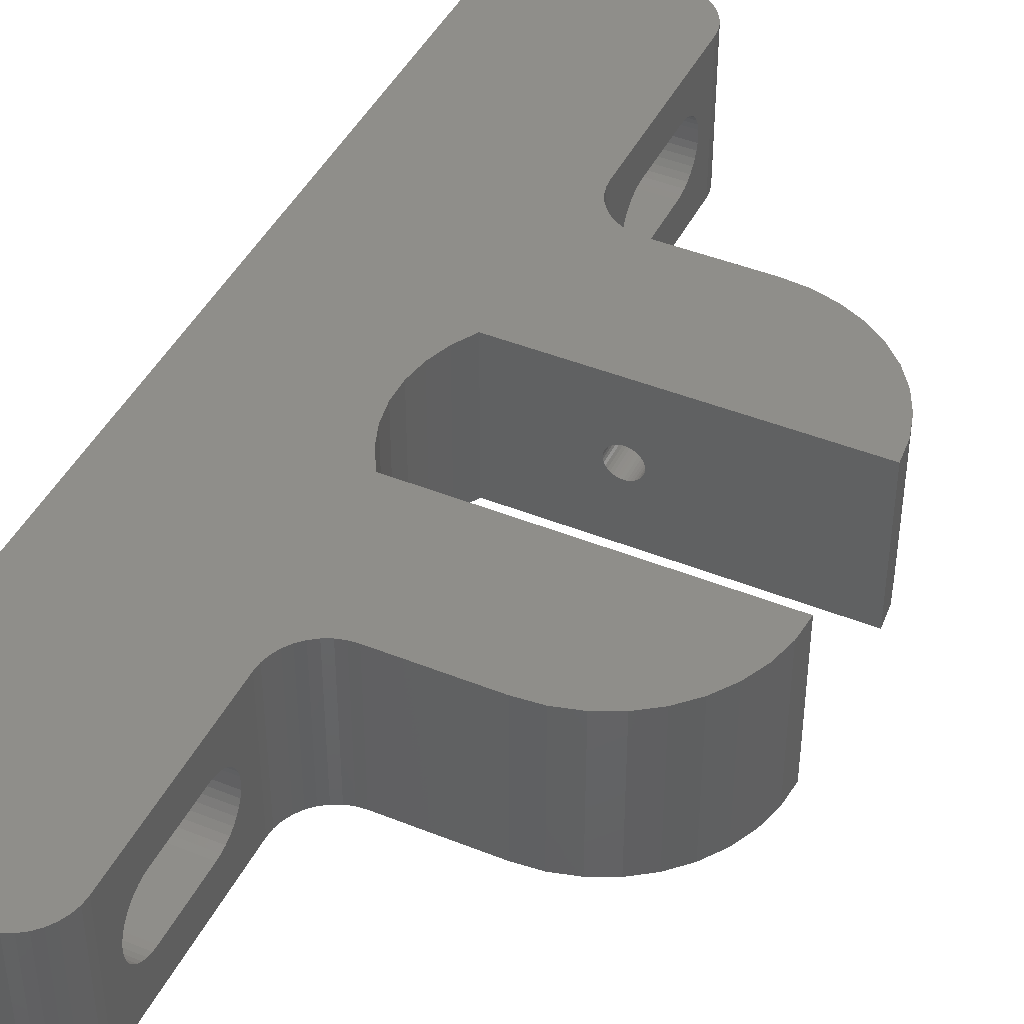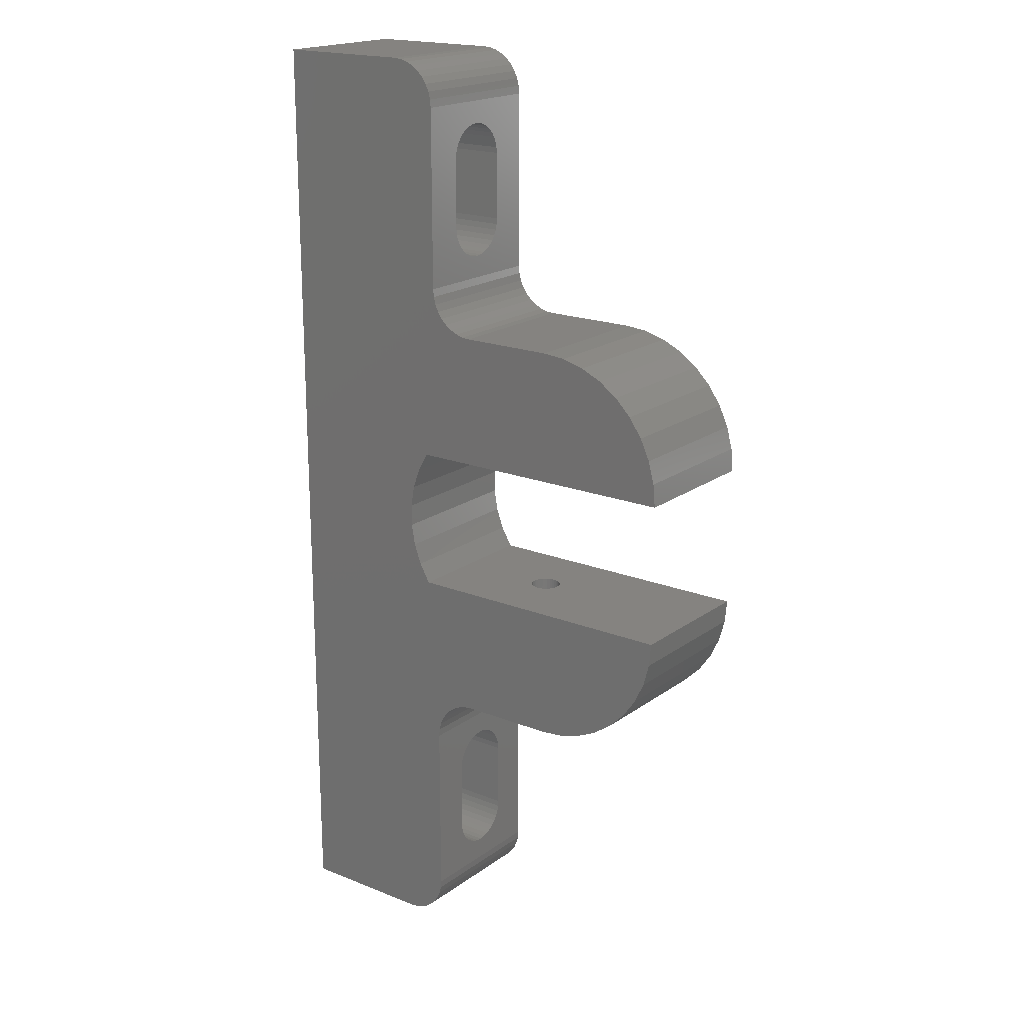
<metadata>
{"format":"stl","ext":"stl","renderer":"f3d","projection":"perspective","resolution":1024,"background":"white","views":[{"elev":43.9,"azim":-154.7,"up":"+Z"},{"elev":19.1,"azim":-143.0,"up":"+Y"}]}
</metadata>
<code>
# stl→obj: 364 verts, 736 faces
v 103.8 876.3 83.27
v 104 876.3 82.94
v 108.4 876.3 92.39
v 102.8 876.3 84.18
v 103.1 876.3 84.03
v 102.4 876.3 84.28
v 103.4 876.3 83.82
v 103.6 876.3 83.57
v 103.8 876.3 81.19
v 103.6 876.3 80.9
v 108.4 876.3 72.07
v 95.19 876.3 72.07
v 99.97 876.3 82.23
v 95.19 876.3 92.39
v 100 876.3 82.59
v 104 876.3 81.52
v 101 876.3 84.03
v 100.7 876.3 83.82
v 100.5 876.3 83.57
v 101.3 876.3 84.18
v 101.7 876.3 84.28
v 102 876.3 84.31
v 104.1 876.3 82.59
v 104.1 876.3 82.23
v 104.1 876.3 81.87
v 103.4 876.3 80.64
v 103.1 876.3 80.43
v 102.8 876.3 80.28
v 100.5 876.3 80.9
v 100.2 876.3 81.19
v 100.1 876.3 82.94
v 100.2 876.3 83.27
v 101.3 876.3 80.28
v 101 876.3 80.43
v 100.7 876.3 80.64
v 100.1 876.3 81.52
v 100 876.3 81.87
v 102.4 876.3 80.19
v 102 876.3 80.16
v 101.7 876.3 80.19
v 101.3 894.8 84.18
v 101 894.8 84.03
v 76.64 894.8 92.39
v 116.4 894.8 72.07
v 104.1 894.8 82.23
v 116.4 894.8 92.39
v 104.1 894.8 82.59
v 104 894.8 82.94
v 103.4 894.8 83.82
v 103.1 894.8 84.03
v 102.8 894.8 84.18
v 103.8 894.8 83.27
v 103.6 894.8 83.57
v 102.4 894.8 80.19
v 102.8 894.8 80.28
v 102.4 894.8 84.28
v 102 894.8 84.31
v 101.7 894.8 84.28
v 100.7 894.8 83.82
v 100.5 894.8 83.57
v 100.2 894.8 83.27
v 99.97 894.8 82.23
v 76.64 894.8 72.07
v 100 894.8 82.59
v 100.1 894.8 82.94
v 100 894.8 81.87
v 100.1 894.8 81.52
v 100.2 894.8 81.19
v 100.5 894.8 80.9
v 100.7 894.8 80.64
v 101 894.8 80.43
v 103.6 894.8 80.9
v 103.8 894.8 81.19
v 101.3 894.8 80.28
v 101.7 894.8 80.19
v 102 894.8 80.16
v 103.1 894.8 80.43
v 103.4 894.8 80.64
v 104 894.8 81.52
v 104.1 894.8 81.87
v 121.1 971.5 92.39
v 140.1 971.5 92.39
v 121.1 971.5 72.07
v 140.1 971.5 72.07
v 113.9 873.1 72.07
v 113.3 874 72.07
v 140.1 838.2 72.07
v 117.9 897.5 72.07
v 112.5 874.8 72.07
v 111.6 875.4 72.07
v 110.6 875.9 72.07
v 109.5 876.2 72.07
v 95.19 933.5 72.07
v 108.4 933.5 72.07
v 116.4 914.9 72.07
v 113.9 936.6 72.07
v 114.4 937.6 72.07
v 117.9 912.3 72.07
v 118.9 909.4 72.07
v 118.9 900.3 72.07
v 119.5 903.4 72.07
v 119.5 906.4 72.07
v 109.5 933.5 72.07
v 110.6 933.8 72.07
v 111.6 934.3 72.07
v 112.5 934.9 72.07
v 113.3 935.7 72.07
v 114.8 843.4 72.07
v 114.7 844.5 72.07
v 121.1 838.2 72.07
v 114.7 870 72.07
v 114.6 871.1 72.07
v 114.4 872.1 72.07
v 79.13 885.6 72.07
v 77.76 888.5 72.07
v 76.93 891.6 72.07
v 114.6 938.7 72.07
v 114.7 939.8 72.07
v 114.7 965.2 72.07
v 120 971.5 72.07
v 120 838.3 72.07
v 118.9 838.6 72.07
v 115.6 841.4 72.07
v 91.97 876.6 72.07
v 88.84 877.4 72.07
v 85.92 878.8 72.07
v 115.1 842.4 72.07
v 83.27 880.6 72.07
v 80.98 882.9 72.07
v 76.64 914.9 72.07
v 76.93 918.1 72.07
v 77.76 921.2 72.07
v 79.13 924.2 72.07
v 115.1 967.4 72.07
v 115.6 968.4 72.07
v 118.9 971.2 72.07
v 117.9 839.1 72.07
v 117 839.7 72.07
v 116.2 840.5 72.07
v 80.98 926.8 72.07
v 83.27 929.1 72.07
v 85.92 931 72.07
v 88.84 932.3 72.07
v 91.97 933.2 72.07
v 114.8 966.3 72.07
v 116.2 969.3 72.07
v 117 970.1 72.07
v 117.9 970.7 72.07
v 121.1 838.2 92.39
v 140.1 838.2 92.39
v 109.5 876.2 92.39
v 110.6 875.9 92.39
v 111.6 875.4 92.39
v 112.5 874.8 92.39
v 113.3 874 92.39
v 113.9 873.1 92.39
v 114.4 937.6 92.39
v 113.9 936.6 92.39
v 116.4 914.9 92.39
v 113.3 935.7 92.39
v 112.5 934.9 92.39
v 111.6 934.3 92.39
v 110.6 933.8 92.39
v 109.5 933.5 92.39
v 117.9 912.3 92.39
v 118.9 909.4 92.39
v 119.5 906.4 92.39
v 119.5 903.4 92.39
v 118.9 900.3 92.39
v 114.4 872.1 92.39
v 117.9 897.5 92.39
v 88.84 877.4 92.39
v 91.97 876.6 92.39
v 108.4 933.5 92.39
v 95.19 933.5 92.39
v 91.97 933.2 92.39
v 76.64 914.9 92.39
v 76.93 918.1 92.39
v 77.76 921.2 92.39
v 76.93 891.6 92.39
v 77.76 888.5 92.39
v 79.13 885.6 92.39
v 80.98 882.9 92.39
v 114.6 871.1 92.39
v 114.7 870 92.39
v 114.7 844.5 92.39
v 114.8 843.4 92.39
v 114.6 938.7 92.39
v 114.7 939.8 92.39
v 114.7 965.2 92.39
v 120 971.5 92.39
v 118.9 971.2 92.39
v 83.27 880.6 92.39
v 85.92 878.8 92.39
v 115.1 842.4 92.39
v 115.6 841.4 92.39
v 120 838.3 92.39
v 118.9 838.6 92.39
v 88.84 932.3 92.39
v 85.92 931 92.39
v 83.27 929.1 92.39
v 80.98 926.8 92.39
v 79.13 924.2 92.39
v 116.2 840.5 92.39
v 117 839.7 92.39
v 117.9 839.1 92.39
v 117.9 970.7 92.39
v 117 970.1 92.39
v 116.2 969.3 92.39
v 115.6 968.4 92.39
v 115.1 967.4 92.39
v 114.8 966.3 92.39
v 140.1 851.7 77.54
v 140.1 850.9 77.76
v 140.1 850.1 86.36
v 140.1 850.9 86.71
v 140.1 851.7 86.92
v 140.1 961.7 83.86
v 140.1 962 83.06
v 140.1 962 82.23
v 140.1 962 81.41
v 140.1 961.7 80.6
v 140.1 865.1 78.58
v 140.1 864.4 78.11
v 140.1 863.6 86.71
v 140.1 864.4 86.36
v 140.1 865.1 85.88
v 140.1 865.7 85.29
v 140.1 866.1 84.61
v 140.1 866.5 83.86
v 140.1 866.7 83.06
v 140.1 958.9 77.76
v 140.1 959.6 78.11
v 140.1 960.3 78.58
v 140.1 847.8 81.41
v 140.1 847.7 82.23
v 140.1 847.8 83.06
v 140.1 848 83.86
v 140.1 848.4 84.61
v 140.1 848.8 85.29
v 140.1 849.4 85.88
v 140.1 866.8 82.23
v 140.1 943.6 79.85
v 140.1 943.3 80.6
v 140.1 961.4 79.85
v 140.1 960.9 79.17
v 140.1 866.5 80.6
v 140.1 866.1 79.85
v 140.1 865.7 79.17
v 140.1 852.5 77.47
v 140.1 850.1 78.11
v 140.1 849.4 78.58
v 140.1 848.8 79.17
v 140.1 852.5 86.99
v 140.1 862 86.99
v 140.1 862.8 86.92
v 140.1 943 81.41
v 140.1 943 82.23
v 140.1 958.1 77.54
v 140.1 957.3 77.47
v 140.1 947.7 77.47
v 140.1 863.6 77.76
v 140.1 862.8 77.54
v 140.1 862 77.47
v 140.1 848.4 79.85
v 140.1 848 80.6
v 140.1 946.1 77.76
v 140.1 945.4 78.11
v 140.1 944.7 78.58
v 140.1 944.1 79.17
v 140.1 943 83.06
v 140.1 943.3 83.86
v 140.1 943.6 84.61
v 140.1 866.7 81.41
v 140.1 946.9 77.54
v 140.1 944.1 85.29
v 140.1 944.7 85.88
v 140.1 945.4 86.36
v 140.1 957.3 86.99
v 140.1 958.1 86.92
v 140.1 958.9 86.71
v 140.1 959.6 86.36
v 140.1 960.3 85.88
v 140.1 960.9 85.29
v 140.1 961.4 84.61
v 140.1 946.1 86.71
v 140.1 946.9 86.92
v 140.1 947.7 86.99
v 114.7 943 81.41
v 114.7 943 82.23
v 114.7 943.6 84.61
v 114.7 943.3 83.86
v 114.7 943 83.06
v 114.7 958.1 77.54
v 114.7 958.9 77.76
v 114.7 946.1 86.71
v 114.7 945.4 86.36
v 114.7 959.6 78.11
v 114.7 960.3 78.58
v 114.7 960.9 79.17
v 114.7 962 83.06
v 114.7 962 82.23
v 114.7 962 81.41
v 114.7 961.7 83.86
v 114.7 961.4 84.61
v 114.7 960.9 85.29
v 114.7 946.9 86.92
v 114.7 944.7 85.88
v 114.7 944.1 85.29
v 114.7 943.3 80.6
v 114.7 943.6 79.85
v 114.7 944.1 79.17
v 114.7 961.4 79.85
v 114.7 961.7 80.6
v 114.7 960.3 85.88
v 114.7 959.6 86.36
v 114.7 958.9 86.71
v 114.7 944.7 78.58
v 114.7 945.4 78.11
v 114.7 946.1 77.76
v 114.7 958.1 86.92
v 114.7 957.3 86.99
v 114.7 947.7 86.99
v 114.7 946.9 77.54
v 114.7 947.7 77.47
v 114.7 957.3 77.47
v 114.7 847.8 81.41
v 114.7 847.7 82.23
v 114.7 848.4 84.61
v 114.7 848 83.86
v 114.7 847.8 83.06
v 114.7 866.1 84.61
v 114.7 866.5 83.86
v 114.7 866.7 83.06
v 114.7 850.9 86.71
v 114.7 850.1 86.36
v 114.7 862.8 77.54
v 114.7 863.6 77.76
v 114.7 866.8 82.23
v 114.7 866.7 81.41
v 114.7 864.4 86.36
v 114.7 863.6 86.71
v 114.7 851.7 86.92
v 114.7 849.4 85.88
v 114.7 848.8 85.29
v 114.7 848 80.6
v 114.7 848.4 79.85
v 114.7 848.8 79.17
v 114.7 864.4 78.11
v 114.7 865.1 78.58
v 114.7 865.7 79.17
v 114.7 866.1 79.85
v 114.7 866.5 80.6
v 114.7 865.7 85.29
v 114.7 865.1 85.88
v 114.7 849.4 78.58
v 114.7 850.1 78.11
v 114.7 850.9 77.76
v 114.7 851.7 77.54
v 114.7 852.5 77.47
v 114.7 862 77.47
v 114.7 862.8 86.92
v 114.7 862 86.99
v 114.7 852.5 86.99
f 1 2 3
f 4 5 3
f 4 3 6
f 5 7 3
f 3 7 8
f 3 8 1
f 9 10 11
f 12 13 14
f 14 13 15
f 9 11 16
f 17 14 18
f 18 14 19
f 17 20 14
f 14 20 21
f 14 21 3
f 3 21 22
f 3 22 6
f 2 23 3
f 3 23 24
f 3 24 11
f 11 24 25
f 11 25 16
f 10 26 11
f 11 26 27
f 11 27 28
f 12 29 30
f 15 31 14
f 14 31 32
f 14 32 19
f 33 34 12
f 12 34 35
f 12 35 29
f 30 36 12
f 12 36 37
f 12 37 13
f 28 38 11
f 11 38 39
f 11 39 12
f 12 39 40
f 12 40 33
f 41 42 43
f 44 45 46
f 46 45 47
f 46 47 48
f 49 50 46
f 46 50 51
f 48 52 46
f 46 52 53
f 46 53 49
f 54 55 44
f 51 56 46
f 46 56 57
f 46 57 43
f 43 57 58
f 43 58 41
f 42 59 43
f 43 59 60
f 43 60 61
f 62 63 64
f 64 63 43
f 64 43 65
f 65 43 61
f 62 66 63
f 63 66 67
f 63 67 68
f 68 69 63
f 63 69 70
f 63 70 71
f 44 72 73
f 71 74 63
f 63 74 75
f 63 75 44
f 44 75 76
f 44 76 54
f 55 77 44
f 44 77 78
f 44 78 72
f 73 79 44
f 44 79 80
f 44 80 45
f 81 82 83
f 83 82 84
f 44 85 86
f 87 44 88
f 86 89 44
f 44 89 90
f 44 90 91
f 91 92 44
f 44 92 11
f 44 11 12
f 93 94 95
f 96 97 95
f 95 97 84
f 95 84 98
f 98 84 99
f 88 100 87
f 87 100 101
f 87 101 84
f 84 101 102
f 84 102 99
f 94 103 95
f 95 103 104
f 95 104 105
f 105 106 95
f 95 106 107
f 95 107 96
f 108 109 110
f 110 109 111
f 110 111 87
f 87 111 112
f 87 112 44
f 44 112 113
f 44 113 85
f 114 115 44
f 44 115 116
f 44 116 63
f 97 117 84
f 84 117 118
f 84 118 83
f 83 118 119
f 83 119 120
f 121 122 123
f 12 124 44
f 44 124 125
f 44 125 126
f 121 123 110
f 110 123 127
f 110 127 108
f 126 128 44
f 44 128 129
f 44 129 114
f 130 131 95
f 95 131 132
f 95 132 133
f 134 135 136
f 122 137 123
f 123 137 138
f 123 138 139
f 133 140 95
f 95 140 141
f 95 141 142
f 142 143 95
f 95 143 144
f 95 144 93
f 120 119 136
f 136 119 145
f 136 145 134
f 135 146 136
f 136 146 147
f 136 147 148
f 110 87 149
f 149 87 150
f 3 151 46
f 46 151 152
f 46 152 153
f 153 154 46
f 46 154 155
f 46 155 156
f 157 158 159
f 159 158 160
f 159 160 161
f 161 162 159
f 159 162 163
f 159 163 164
f 159 165 82
f 82 165 166
f 166 167 82
f 82 167 168
f 82 168 150
f 150 168 169
f 156 170 46
f 46 170 150
f 46 150 171
f 171 150 169
f 172 173 46
f 46 173 14
f 46 14 3
f 164 174 159
f 159 174 175
f 159 175 176
f 177 159 178
f 178 159 179
f 46 43 180
f 180 181 46
f 46 181 182
f 46 182 183
f 170 184 150
f 150 184 185
f 150 185 149
f 149 185 186
f 149 186 187
f 157 159 188
f 188 159 82
f 188 82 189
f 189 82 81
f 189 81 190
f 190 81 191
f 190 191 192
f 183 193 46
f 46 193 194
f 46 194 172
f 187 195 149
f 149 195 196
f 149 196 197
f 197 196 198
f 176 199 159
f 159 199 200
f 159 200 201
f 201 202 159
f 159 202 203
f 159 203 179
f 204 205 196
f 196 205 206
f 196 206 198
f 207 208 192
f 192 208 209
f 192 209 210
f 210 211 192
f 192 211 212
f 192 212 190
f 213 214 87
f 215 216 150
f 150 216 217
f 218 219 82
f 82 219 220
f 82 220 84
f 84 220 221
f 84 221 222
f 84 223 224
f 225 226 82
f 82 226 227
f 82 227 228
f 228 229 82
f 82 229 230
f 82 230 231
f 232 84 233
f 233 84 234
f 87 235 150
f 150 235 236
f 236 237 150
f 150 237 238
f 150 238 239
f 239 240 150
f 150 240 241
f 150 241 215
f 242 243 244
f 222 245 84
f 84 245 246
f 84 246 234
f 247 248 84
f 84 248 249
f 84 249 223
f 213 87 250
f 214 251 87
f 87 251 252
f 87 252 253
f 217 254 150
f 150 254 255
f 150 255 82
f 82 255 256
f 82 256 225
f 244 257 242
f 242 257 258
f 242 258 231
f 232 259 84
f 84 259 260
f 84 260 261
f 224 262 84
f 84 262 263
f 84 263 87
f 87 263 264
f 87 264 250
f 253 265 87
f 87 265 266
f 87 266 235
f 267 268 242
f 268 269 242
f 242 269 270
f 242 270 243
f 258 271 231
f 231 271 272
f 231 272 273
f 247 84 274
f 274 84 261
f 274 261 242
f 242 261 275
f 242 275 267
f 273 276 231
f 231 276 277
f 231 277 278
f 279 280 82
f 280 281 82
f 82 281 282
f 82 282 283
f 283 284 82
f 82 284 285
f 82 285 218
f 278 286 231
f 231 286 287
f 231 287 82
f 82 287 288
f 82 288 279
f 159 95 98
f 159 98 165
f 165 98 99
f 165 99 166
f 166 99 102
f 166 102 167
f 167 102 101
f 167 101 168
f 168 101 100
f 168 100 169
f 169 100 88
f 169 88 171
f 171 88 44
f 171 44 46
f 159 177 95
f 95 177 130
f 175 93 144
f 175 144 176
f 176 144 143
f 176 143 199
f 199 143 142
f 199 142 200
f 200 142 141
f 200 141 201
f 201 141 140
f 201 140 202
f 202 140 133
f 202 133 203
f 203 133 132
f 203 132 179
f 179 132 131
f 179 131 178
f 178 131 130
f 178 130 177
f 175 174 93
f 93 174 94
f 189 118 117
f 189 117 188
f 188 117 97
f 188 97 157
f 157 97 96
f 157 96 158
f 158 96 107
f 158 107 160
f 160 107 106
f 160 106 161
f 161 106 105
f 161 105 162
f 162 105 104
f 162 104 163
f 163 104 103
f 163 103 164
f 164 103 94
f 164 94 174
f 289 118 290
f 290 118 189
f 291 292 189
f 189 292 293
f 189 293 290
f 294 295 119
f 296 297 189
f 295 298 119
f 119 298 299
f 119 299 300
f 301 190 302
f 302 190 119
f 302 119 303
f 301 304 190
f 190 304 305
f 190 305 306
f 296 189 307
f 297 308 189
f 189 308 309
f 189 309 291
f 289 310 118
f 118 310 311
f 118 311 312
f 300 313 119
f 119 313 314
f 119 314 303
f 306 315 190
f 190 315 316
f 190 316 317
f 312 318 118
f 118 318 319
f 118 319 320
f 317 321 190
f 190 321 322
f 190 322 189
f 189 322 323
f 189 323 307
f 320 324 118
f 118 324 325
f 118 325 119
f 119 325 326
f 119 326 294
f 327 109 328
f 328 109 186
f 329 330 186
f 186 330 331
f 186 331 328
f 332 185 333
f 333 185 334
f 335 336 186
f 337 338 111
f 334 185 339
f 339 185 111
f 339 111 340
f 185 341 342
f 335 186 343
f 336 344 186
f 186 344 345
f 186 345 329
f 327 346 109
f 109 346 347
f 109 347 348
f 338 349 111
f 111 349 350
f 111 350 351
f 351 352 111
f 111 352 353
f 111 353 340
f 332 354 185
f 185 354 355
f 185 355 341
f 348 356 109
f 109 356 357
f 109 357 358
f 358 359 109
f 109 359 360
f 109 360 111
f 111 360 361
f 111 361 337
f 342 362 185
f 185 362 363
f 185 363 186
f 186 363 364
f 186 364 343
f 3 11 92
f 3 92 151
f 151 92 91
f 151 91 152
f 152 91 90
f 152 90 153
f 153 90 89
f 153 89 154
f 154 89 86
f 154 86 155
f 155 86 85
f 155 85 156
f 156 85 113
f 156 113 170
f 170 113 112
f 170 112 184
f 184 112 111
f 184 111 185
f 43 63 116
f 43 116 180
f 180 116 115
f 180 115 181
f 181 115 114
f 181 114 182
f 182 114 129
f 182 129 183
f 183 129 128
f 183 128 193
f 193 128 126
f 193 126 194
f 194 126 125
f 194 125 172
f 172 125 124
f 172 124 173
f 173 124 12
f 173 12 14
f 186 109 108
f 186 108 187
f 187 108 127
f 187 127 195
f 195 127 123
f 195 123 196
f 196 123 139
f 196 139 204
f 204 139 138
f 204 138 205
f 205 138 137
f 205 137 206
f 206 137 122
f 206 122 198
f 198 122 121
f 198 121 197
f 197 121 110
f 197 110 149
f 81 83 120
f 81 120 191
f 191 120 136
f 191 136 192
f 192 136 148
f 192 148 207
f 207 148 147
f 207 147 208
f 208 147 146
f 208 146 209
f 209 146 135
f 209 135 210
f 210 135 134
f 210 134 211
f 211 134 145
f 211 145 212
f 212 145 119
f 212 119 190
f 364 254 217
f 364 217 343
f 343 217 216
f 343 216 335
f 335 216 215
f 335 215 336
f 336 215 241
f 336 241 344
f 344 241 240
f 344 240 345
f 345 240 239
f 345 239 329
f 329 239 238
f 329 238 330
f 330 238 237
f 330 237 331
f 331 237 236
f 331 236 328
f 328 236 235
f 328 235 327
f 327 235 266
f 327 266 346
f 346 266 265
f 346 265 347
f 347 265 253
f 347 253 348
f 348 253 252
f 348 252 356
f 356 252 251
f 356 251 357
f 357 251 214
f 357 214 358
f 358 214 213
f 358 213 359
f 359 213 250
f 359 250 360
f 254 364 255
f 255 364 363
f 361 264 263
f 361 263 337
f 337 263 262
f 337 262 338
f 338 262 224
f 338 224 349
f 349 224 223
f 349 223 350
f 350 223 249
f 350 249 351
f 351 249 248
f 351 248 352
f 352 248 247
f 352 247 353
f 353 247 274
f 353 274 340
f 340 274 242
f 340 242 339
f 339 242 231
f 339 231 334
f 334 231 230
f 334 230 333
f 333 230 229
f 333 229 332
f 332 229 228
f 332 228 354
f 354 228 227
f 354 227 355
f 355 227 226
f 355 226 341
f 341 226 225
f 341 225 342
f 342 225 256
f 342 256 362
f 362 256 255
f 362 255 363
f 264 361 250
f 250 361 360
f 326 260 259
f 326 259 294
f 294 259 232
f 294 232 295
f 295 232 233
f 295 233 298
f 298 233 234
f 298 234 299
f 299 234 246
f 299 246 300
f 300 246 245
f 300 245 313
f 313 245 222
f 313 222 314
f 314 222 221
f 314 221 303
f 303 221 220
f 303 220 302
f 302 220 219
f 302 219 301
f 301 219 218
f 301 218 304
f 304 218 285
f 304 285 305
f 305 285 284
f 305 284 306
f 306 284 283
f 306 283 315
f 315 283 282
f 315 282 316
f 316 282 281
f 316 281 317
f 317 281 280
f 317 280 321
f 321 280 279
f 321 279 322
f 260 326 261
f 261 326 325
f 323 288 287
f 323 287 307
f 307 287 286
f 307 286 296
f 296 286 278
f 296 278 297
f 297 278 277
f 297 277 308
f 308 277 276
f 308 276 309
f 309 276 273
f 309 273 291
f 291 273 272
f 291 272 292
f 292 272 271
f 292 271 293
f 293 271 258
f 293 258 290
f 290 258 257
f 290 257 289
f 289 257 244
f 289 244 310
f 310 244 243
f 310 243 311
f 311 243 270
f 311 270 312
f 312 270 269
f 312 269 318
f 318 269 268
f 318 268 319
f 319 268 267
f 319 267 320
f 320 267 275
f 320 275 324
f 324 275 261
f 324 261 325
f 288 323 279
f 279 323 322
f 37 62 13
f 13 62 64
f 13 64 15
f 15 64 65
f 15 65 31
f 31 65 61
f 31 61 32
f 32 61 60
f 32 60 19
f 19 60 59
f 19 59 18
f 18 59 42
f 18 42 17
f 17 42 41
f 17 41 20
f 20 41 58
f 20 58 21
f 21 58 57
f 21 57 22
f 22 57 56
f 22 56 6
f 6 56 51
f 6 51 4
f 4 51 50
f 4 50 5
f 5 50 49
f 5 49 7
f 7 49 53
f 7 53 8
f 8 53 52
f 8 52 1
f 1 52 48
f 1 48 2
f 2 48 47
f 2 47 23
f 23 47 45
f 23 45 24
f 24 45 80
f 24 80 25
f 25 80 79
f 25 79 16
f 16 79 73
f 16 73 9
f 9 73 72
f 9 72 10
f 10 72 78
f 10 78 26
f 26 78 77
f 26 77 27
f 27 77 55
f 27 55 28
f 28 55 54
f 28 54 38
f 38 54 76
f 38 76 39
f 39 76 75
f 39 75 40
f 40 75 74
f 40 74 33
f 33 74 71
f 33 71 34
f 34 71 70
f 34 70 35
f 35 70 69
f 35 69 29
f 29 69 68
f 29 68 30
f 30 68 67
f 30 67 36
f 36 67 66
f 36 66 37
f 37 66 62

</code>
